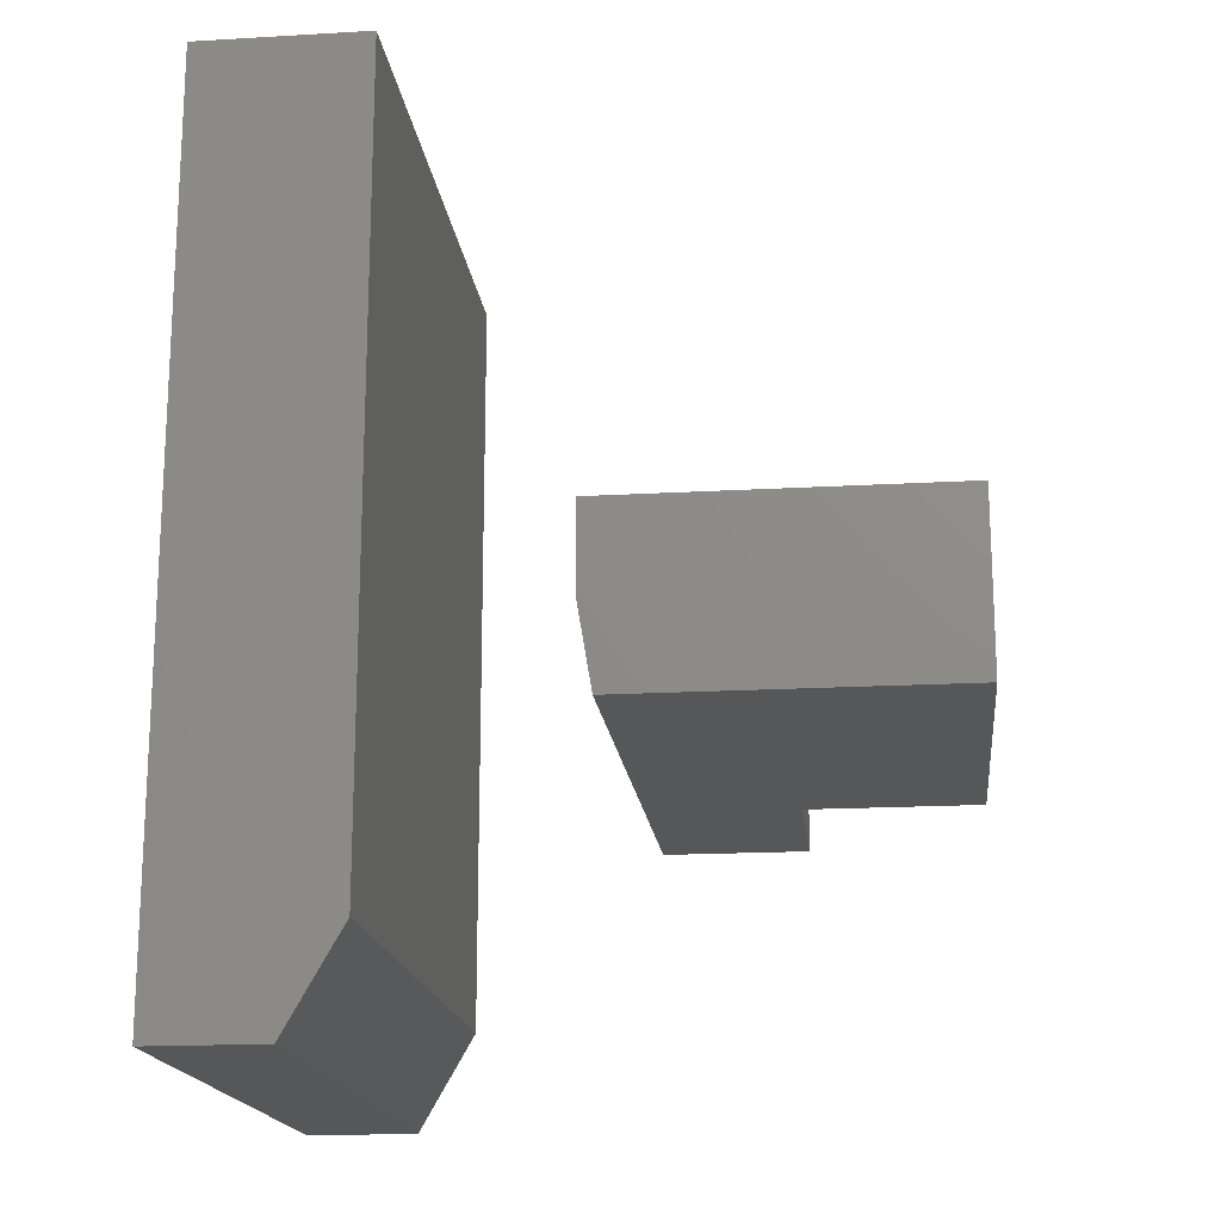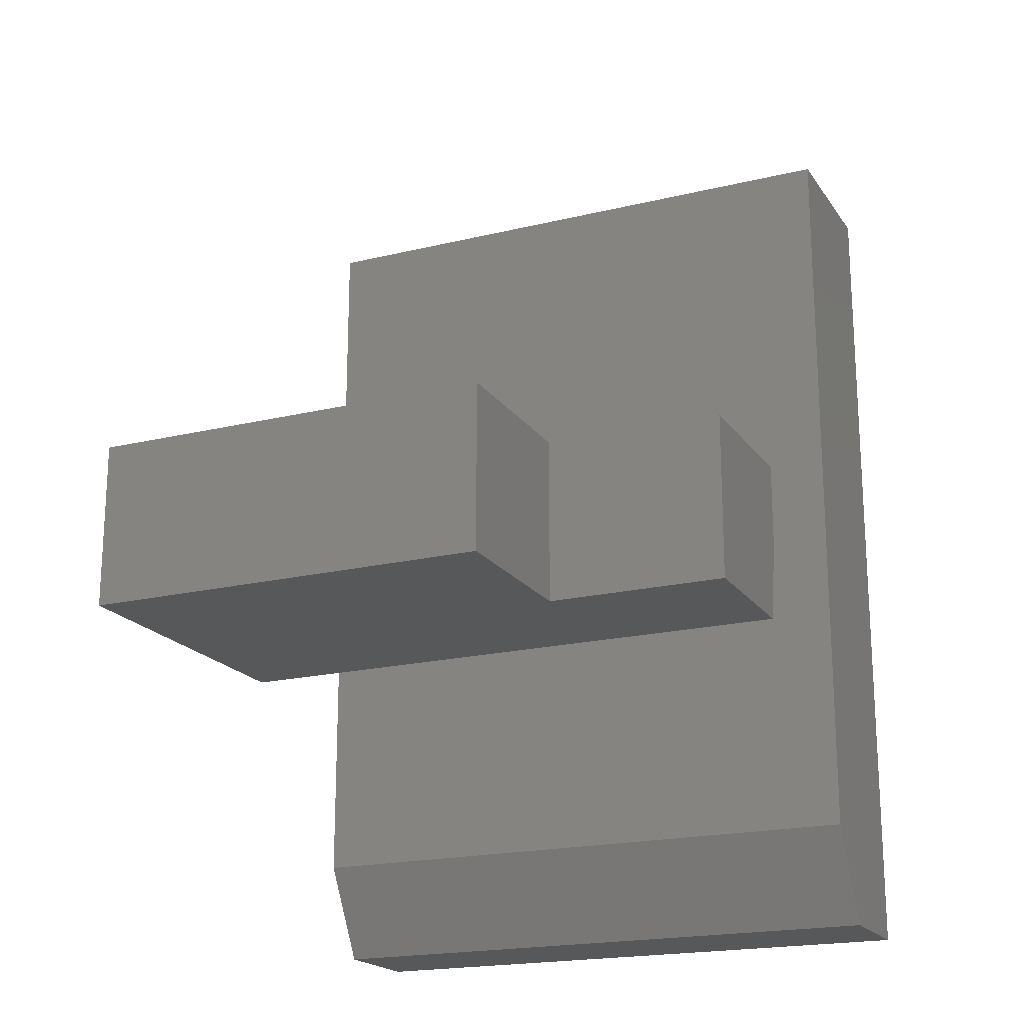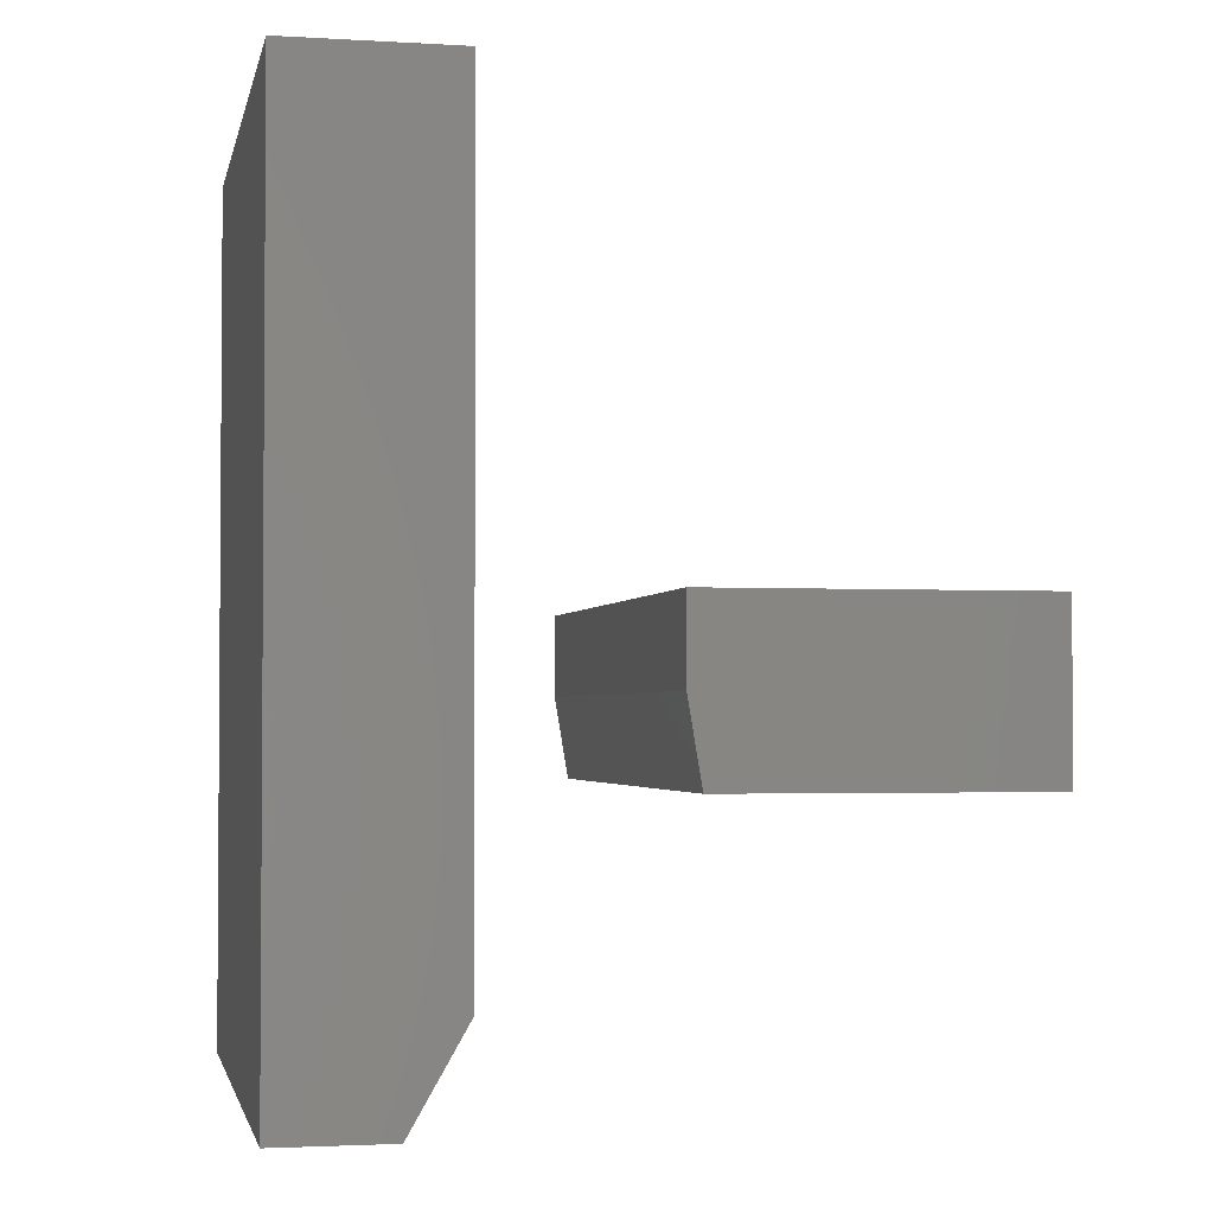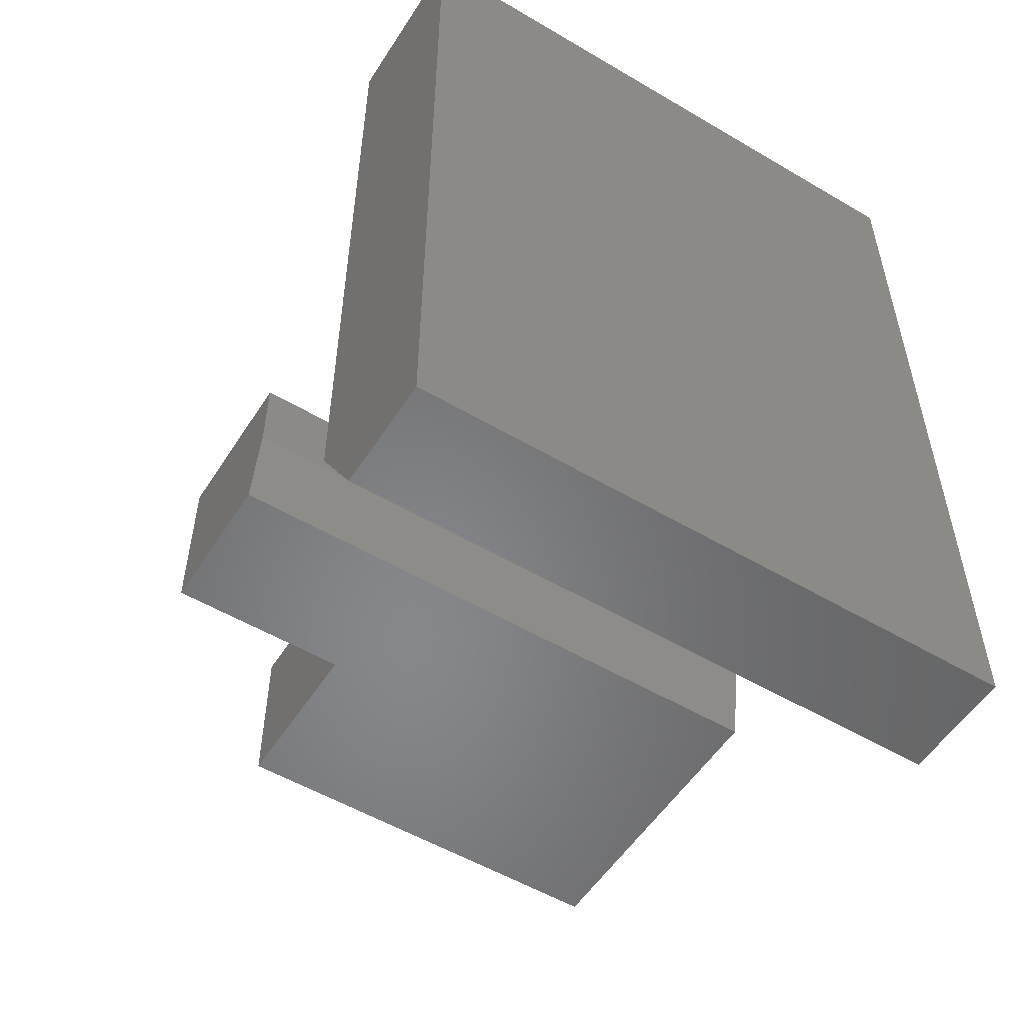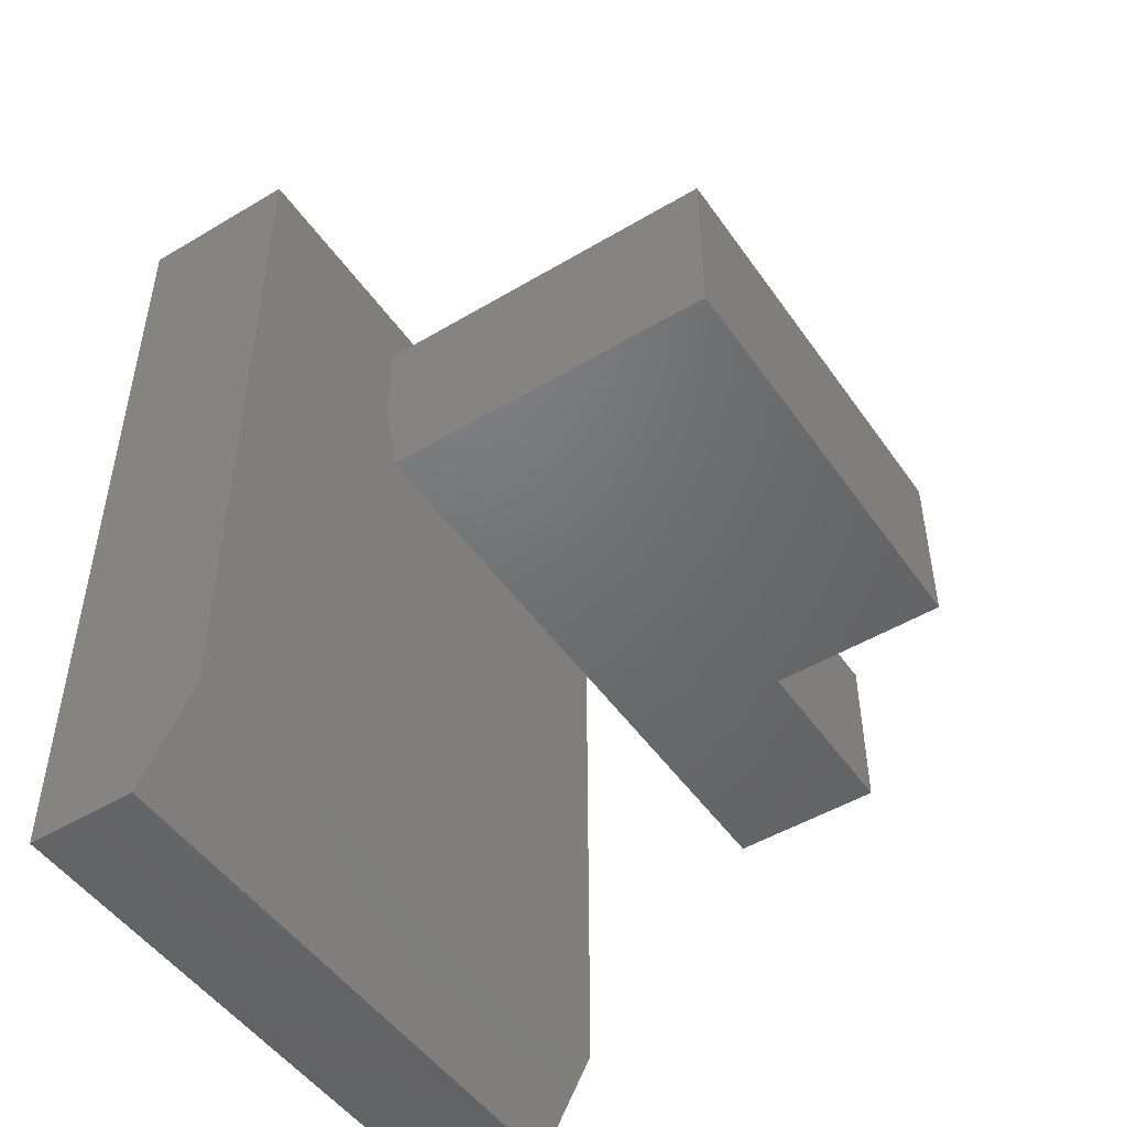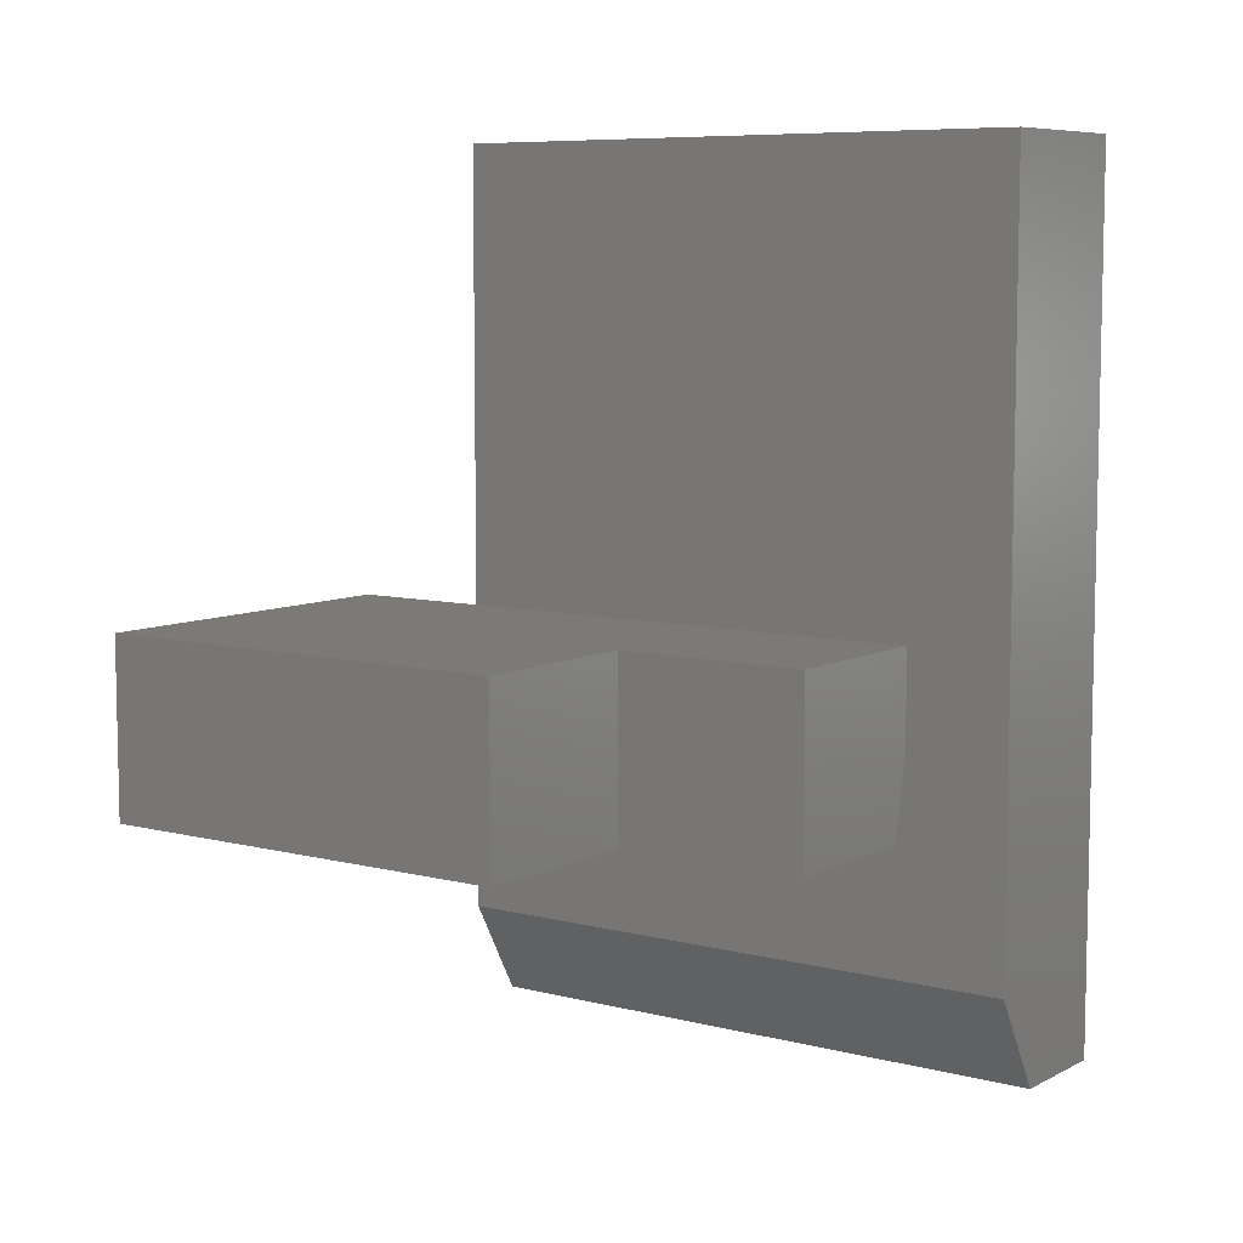
<metadata>
{"format":"stl","ext":"stl","renderer":"f3d","projection":"perspective","resolution":1024,"background":"white","views":[{"elev":-17.6,"azim":-83.5,"up":"+Y"},{"elev":-19.6,"azim":24.3,"up":"+Y"},{"elev":-2.5,"azim":-101.5,"up":"+Y"},{"elev":-53.8,"azim":147.9,"up":"+Y"},{"elev":-49.1,"azim":-56.5,"up":"+Y"},{"elev":7.7,"azim":35.7,"up":"+Y"}]}
</metadata>
<code>
# stl→obj: 24 verts, 40 faces
v 0.3359 4.684e-17 0.5625
v 0.1328 1.128e-17 0.5625
v 0.3359 -0.1875 0.5625
v 0.1328 -0.1875 0.5625
v 0.1328 -9.906e-18 0.7533
v 0.1328 -0.1875 0.7533
v -0.3281 -0.1875 0.7533
v -0.3281 2.057e-17 0.7533
v -0.3281 0 0.3828
v 0.3359 3.686e-17 0.3828
v 0.3359 -0.1875 0.3984
v 0.3359 -0.09375 0.3828
v -0.3281 -0.1875 0.3984
v -0.3281 -0.09375 0.3828
v -0.3359 -0.3828 0.1875
v 0.3425 -0.3828 0.1875
v -0.3359 0.4844 0.1875
v 0.3425 0.4844 0.1875
v -0.3359 0.4844 0
v -0.3359 -0.4922 0
v -0.3359 -0.4922 0.125
v 0.3425 0.4844 0
v 0.3425 -0.4922 0
v 0.3425 -0.4922 0.125
f 1 2 3
f 3 2 4
f 2 5 4
f 4 5 6
f 6 5 7
f 7 5 8
f 5 2 8
f 8 2 9
f 2 1 9
f 9 1 10
f 1 3 10
f 10 3 11
f 10 11 12
f 6 7 4
f 4 7 13
f 4 13 3
f 3 13 11
f 7 8 13
f 13 8 9
f 13 9 14
f 14 9 12
f 12 9 10
f 11 13 12
f 12 13 14
f 15 16 17
f 17 16 18
f 17 19 15
f 15 19 20
f 15 20 21
f 22 18 23
f 23 18 16
f 23 16 24
f 21 20 24
f 24 20 23
f 16 15 24
f 24 15 21
f 20 19 23
f 23 19 22
f 18 22 17
f 17 22 19

</code>
